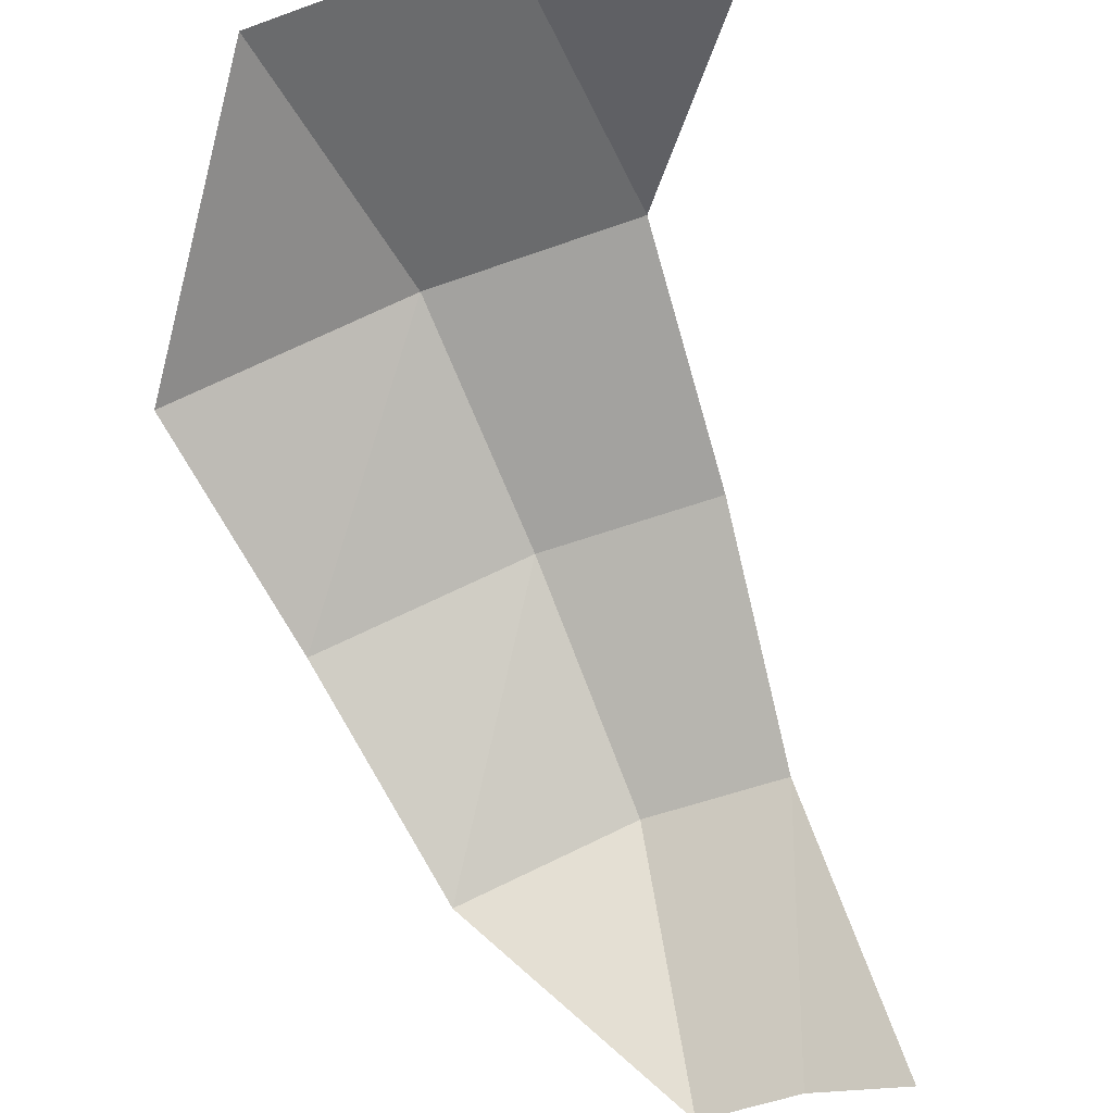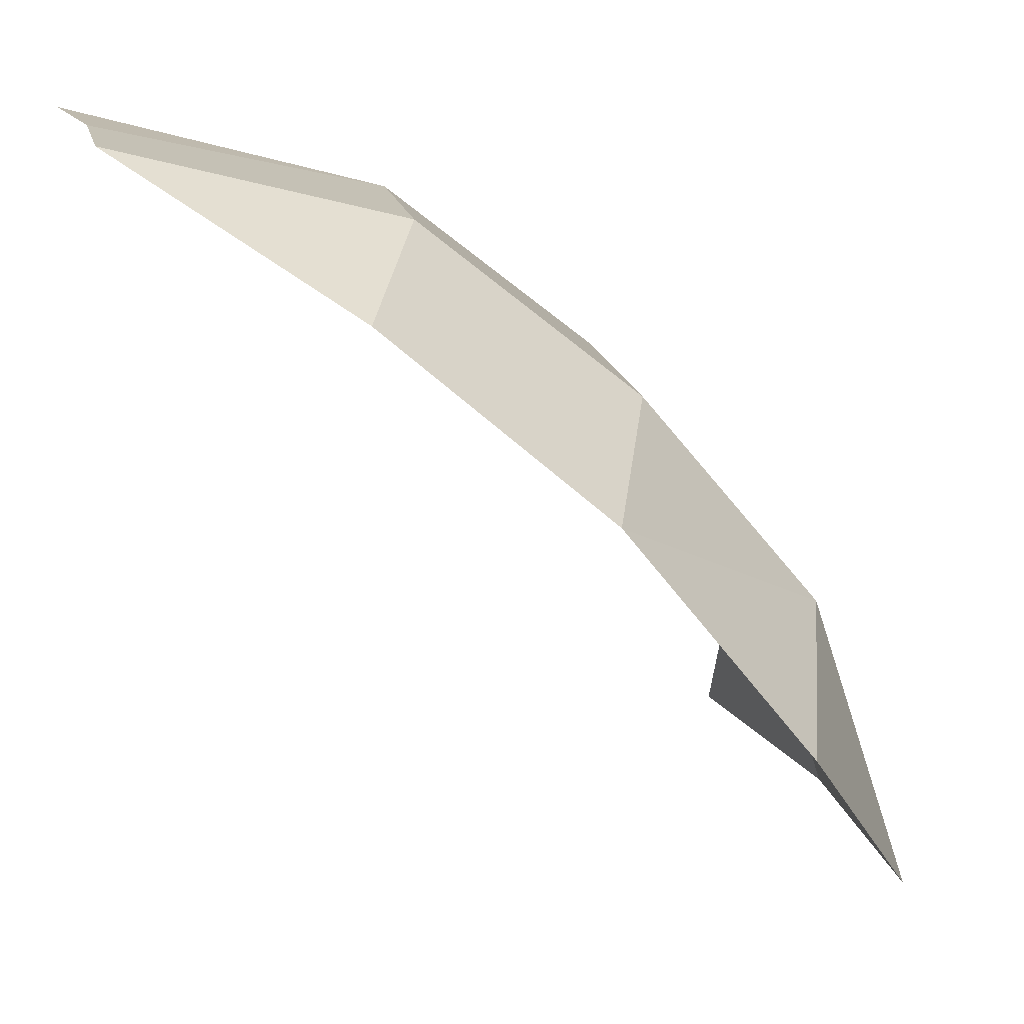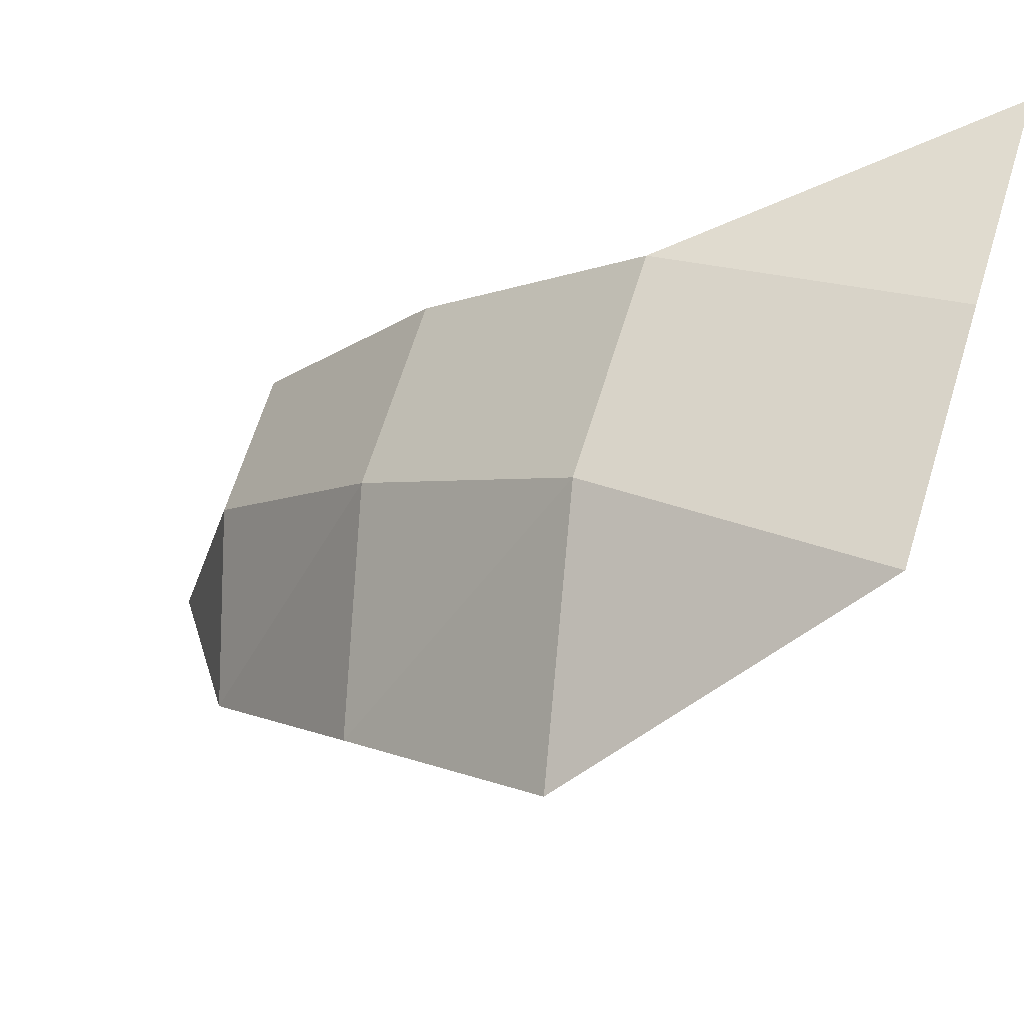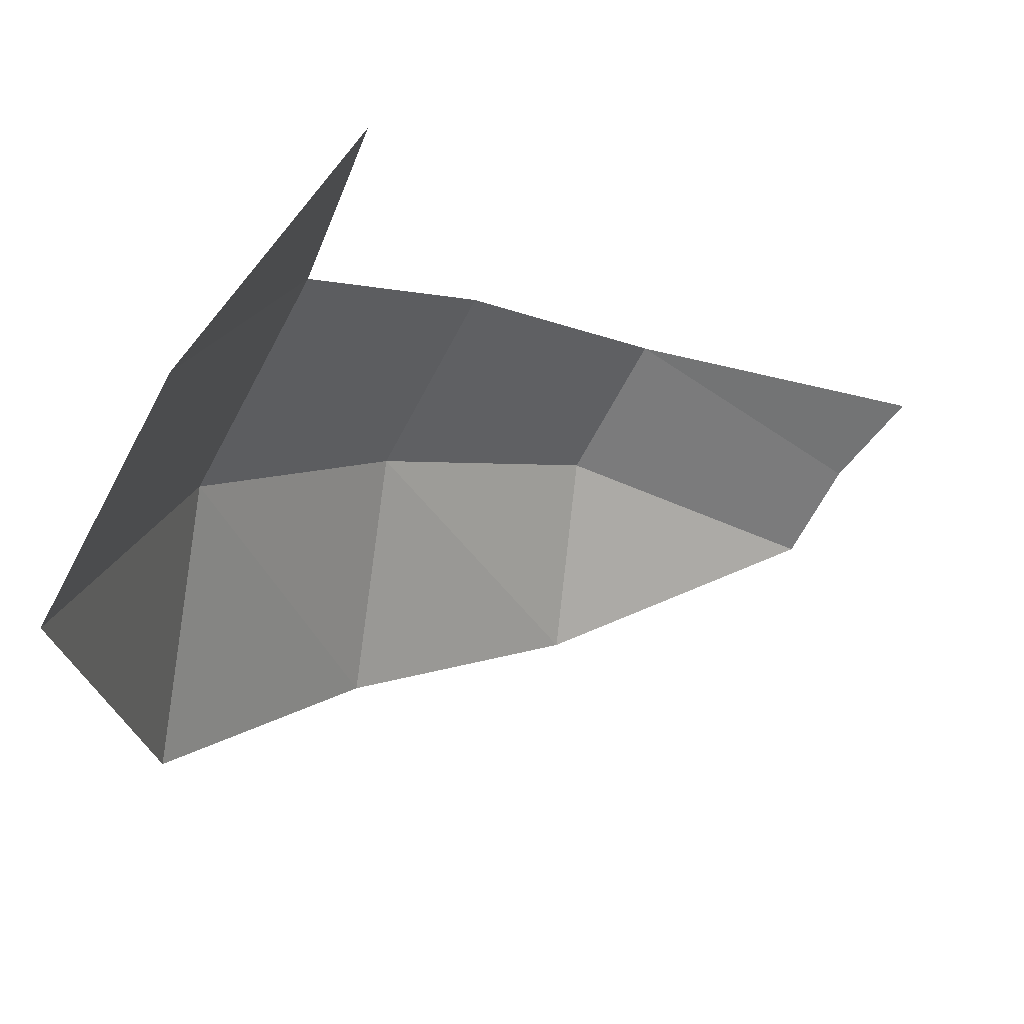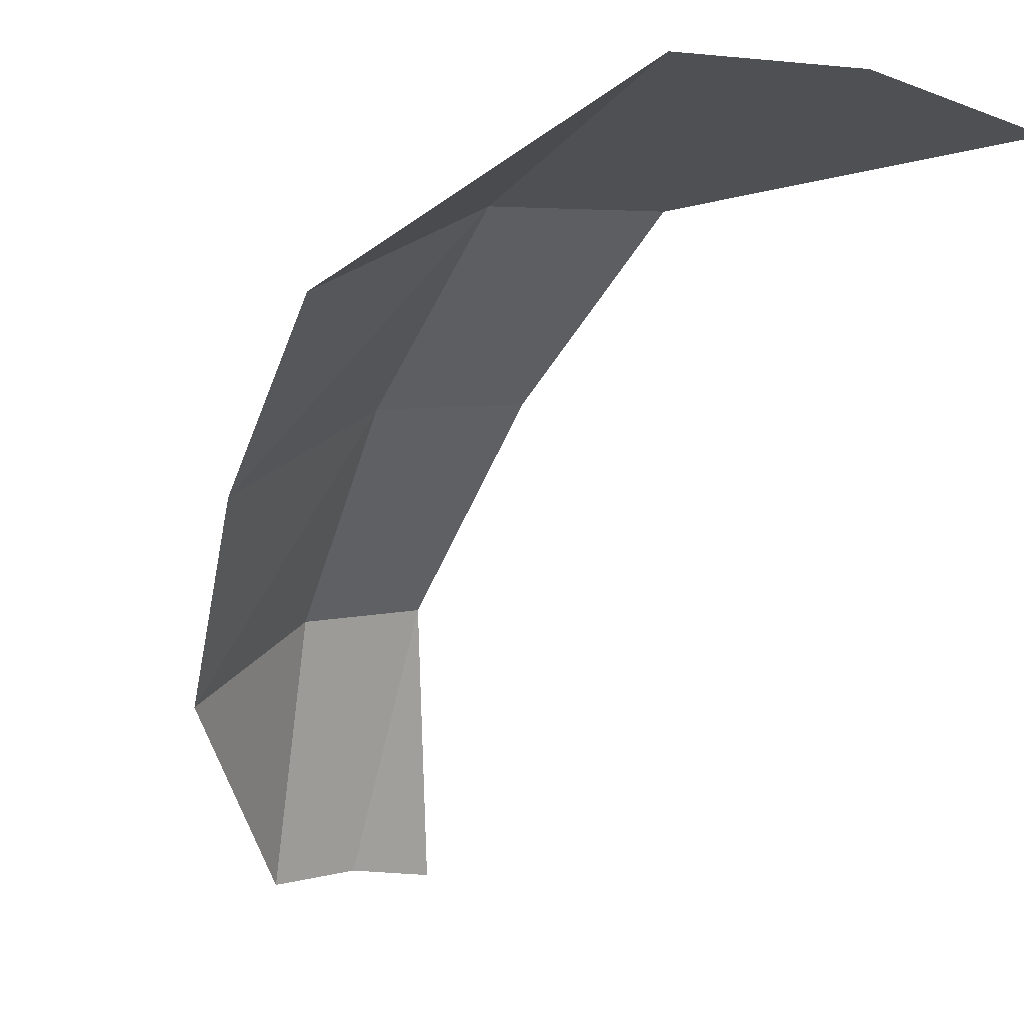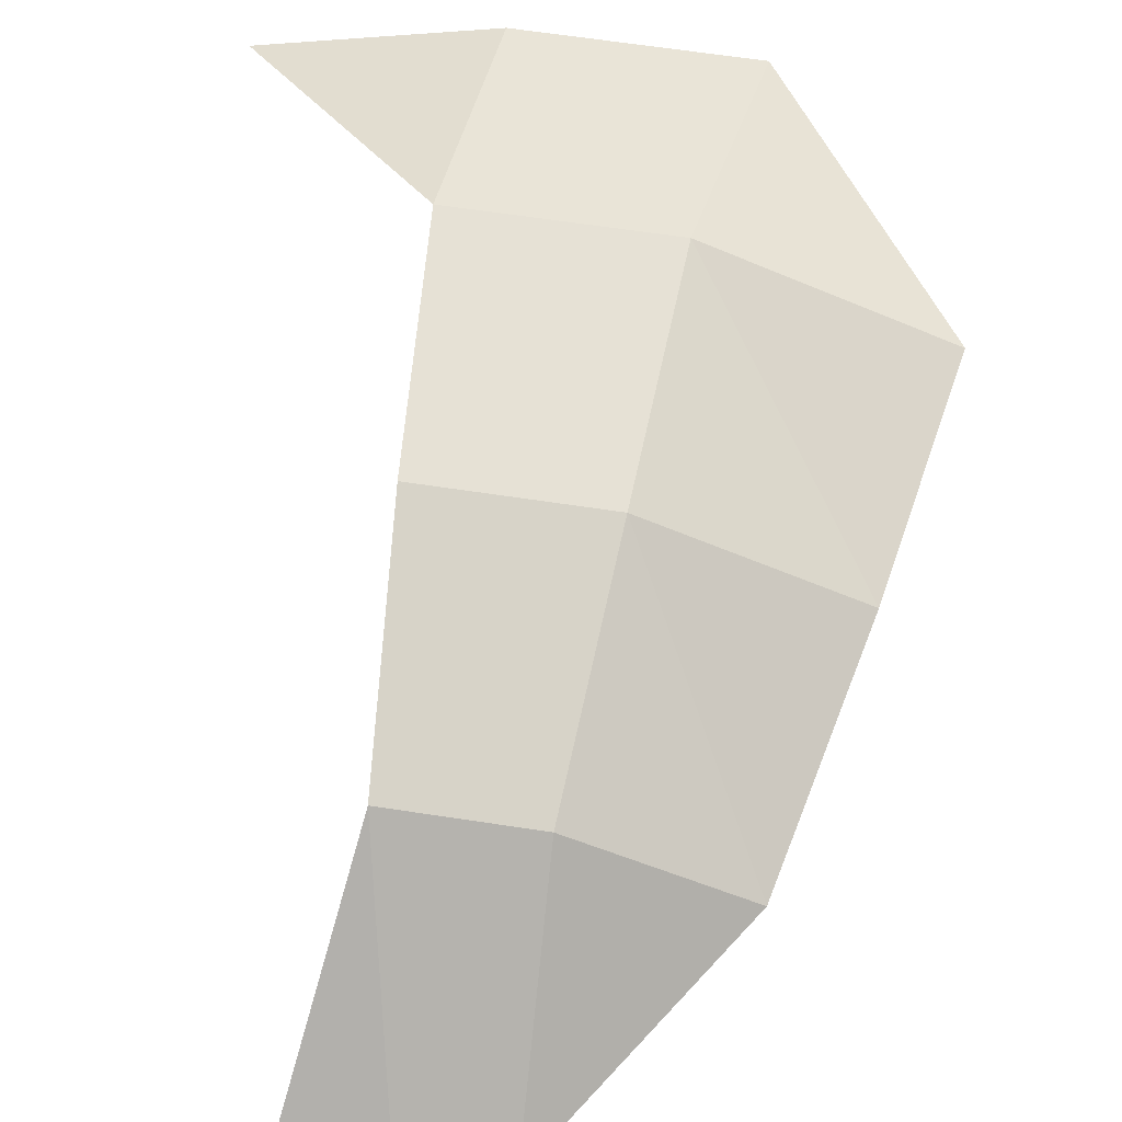
<metadata>
{"format":"obj","ext":"obj","renderer":"f3d","projection":"perspective","resolution":1024,"background":"white","views":[{"elev":-35.8,"azim":21.0,"up":"+Z"},{"elev":18.7,"azim":-108.4,"up":"+Y"},{"elev":60.0,"azim":-72.7,"up":"+Z"},{"elev":-65.6,"azim":56.6,"up":"+Y"},{"elev":-3.7,"azim":-40.9,"up":"+Z"},{"elev":24.8,"azim":-173.4,"up":"+Z"}]}
</metadata>
<code>
o Sphere.001
v 0.07466 0.9239 0.3753
v 0.1802 0.3827 0.9061
v 0 0.9239 0.3827
v 0.01893 0.8671 0.587
v 0.01893 0.7427 0.7385
v 0.01893 0.5912 0.8629
v 0 0.3827 0.9239
v -0.07466 0.9239 0.3753
v -0.08946 0.8671 0.5763
v -0.119 0.7427 0.7249
v -0.1433 0.5912 0.8469
v -0.1802 0.3827 0.9061
v -0.2126 0.8315 0.5133
v -0.2706 0.7071 0.6533
v -0.3182 0.5556 0.7682
f 2 6 7
f 5 9 10
f 6 10 11
f 7 11 12
f 3 9 4
f 8 13 9
f 10 13 14
f 11 14 15
f 1 3 4
f 5 4 9
f 6 5 10
f 7 6 11
f 3 8 9
f 10 9 13
f 11 10 14
f 12 11 15

</code>
